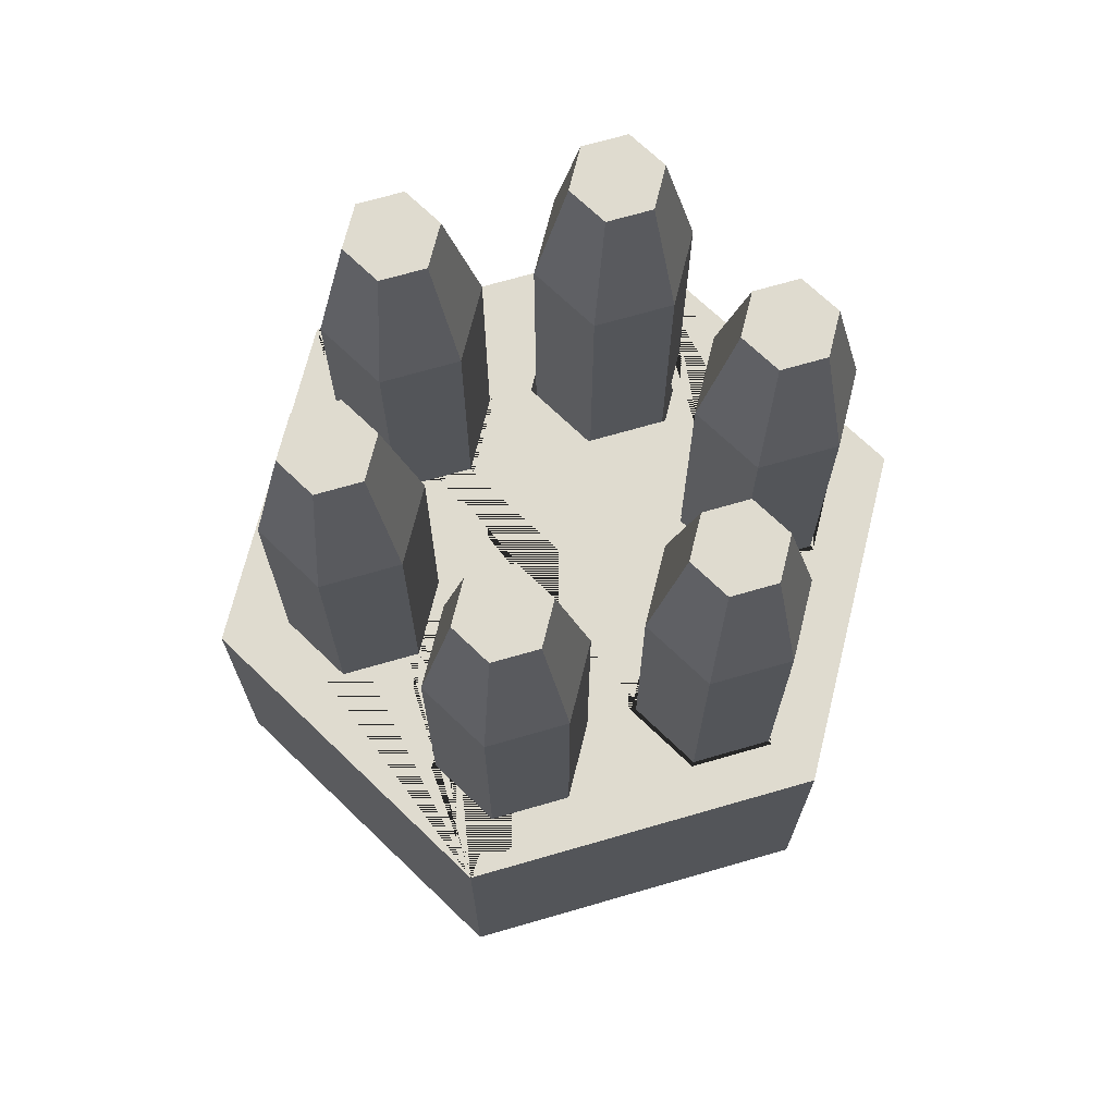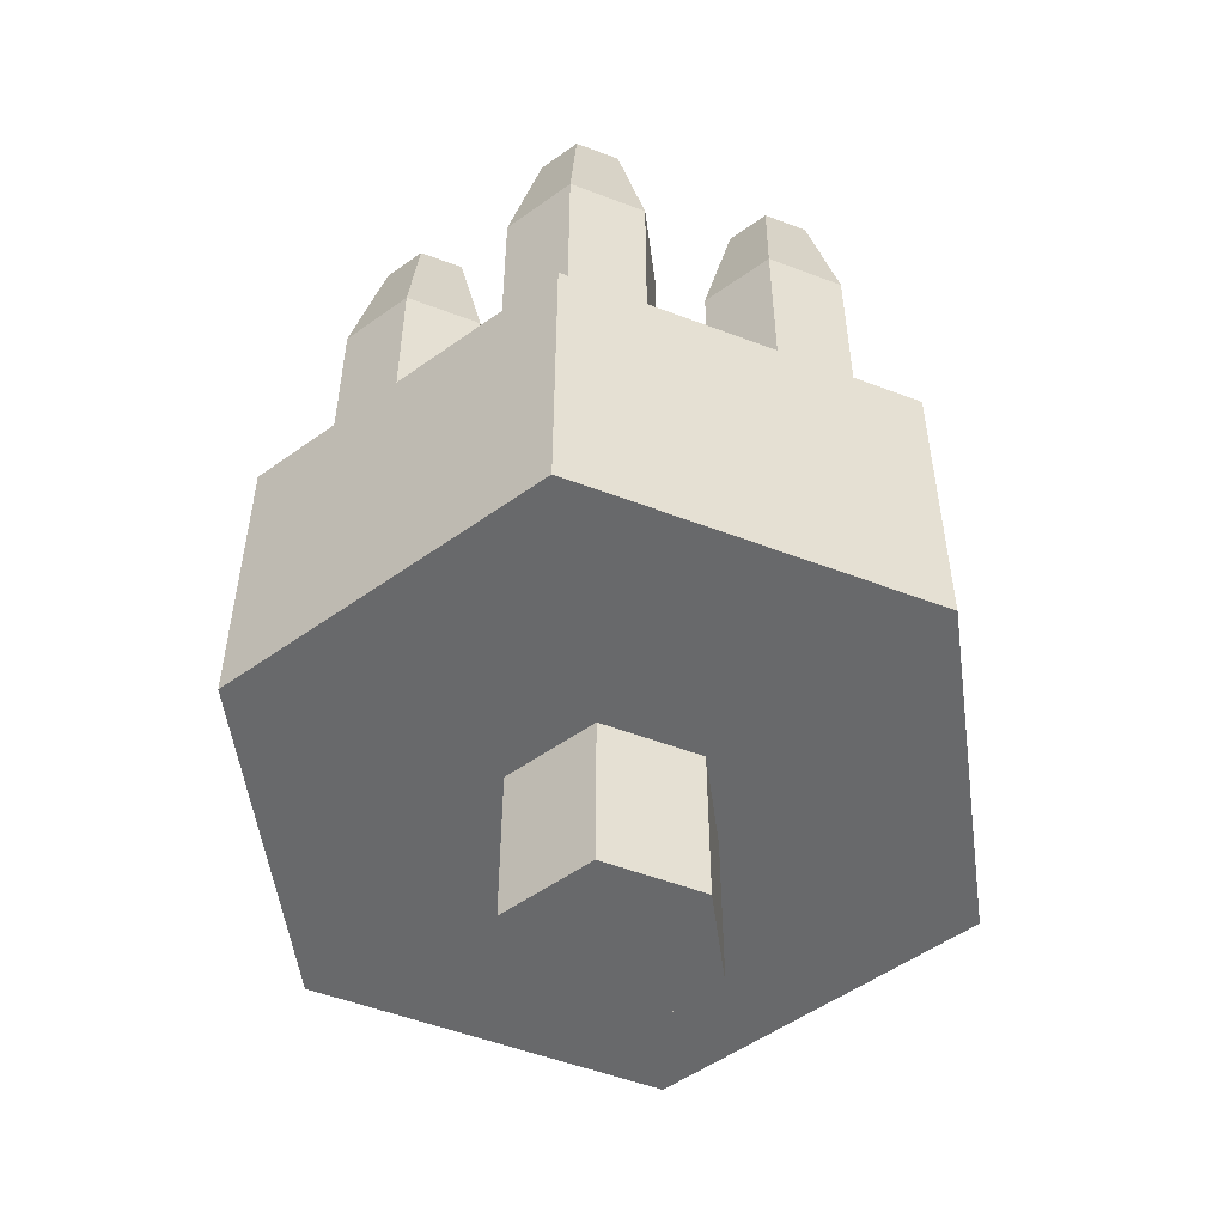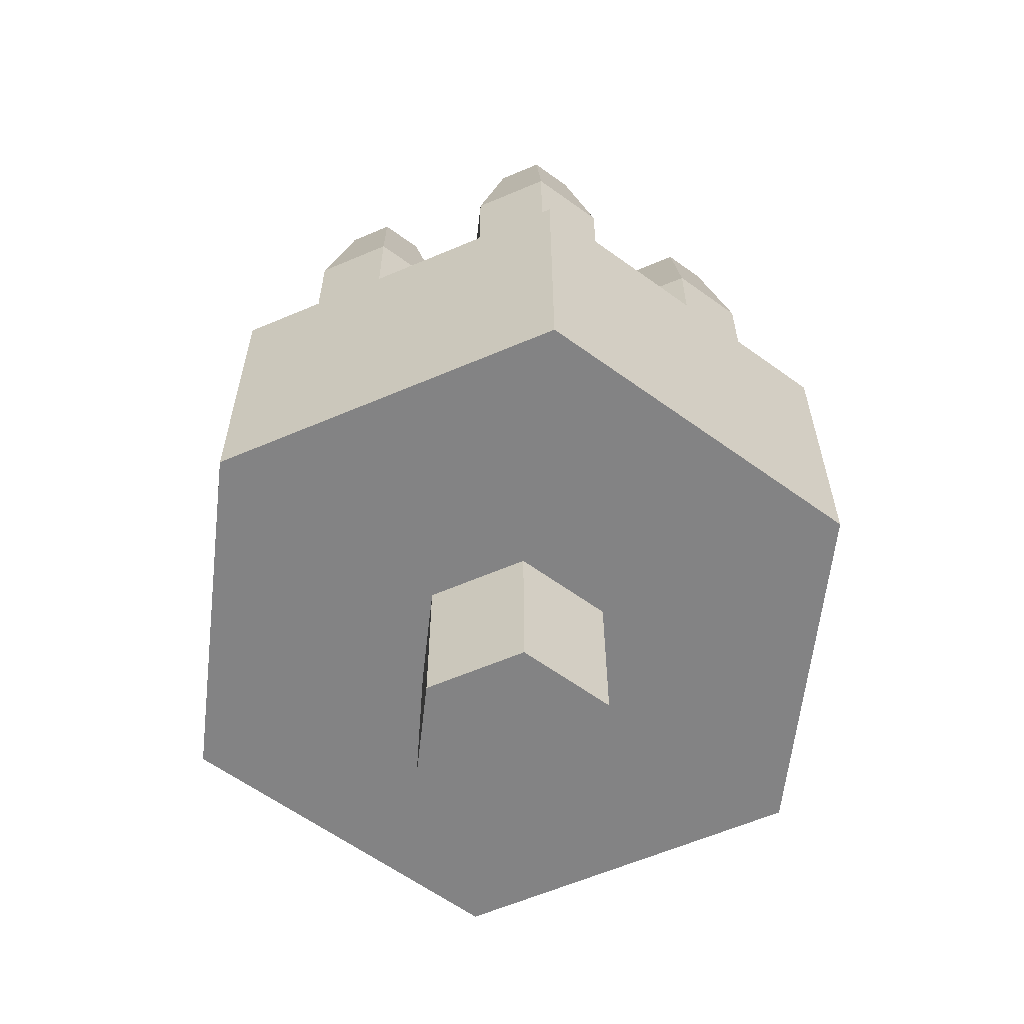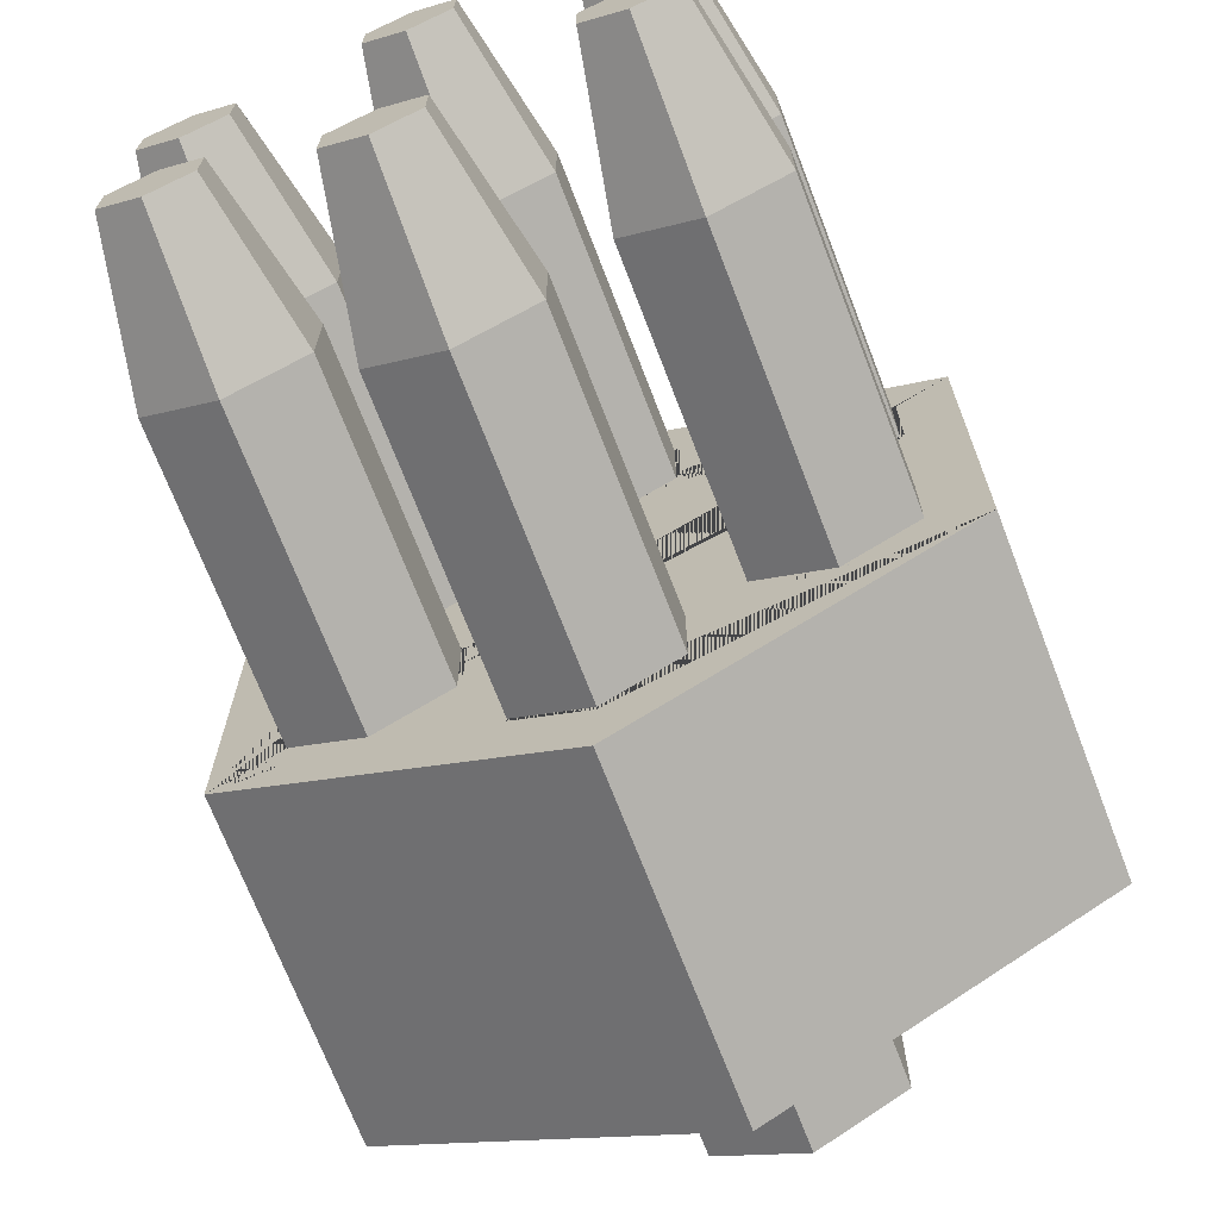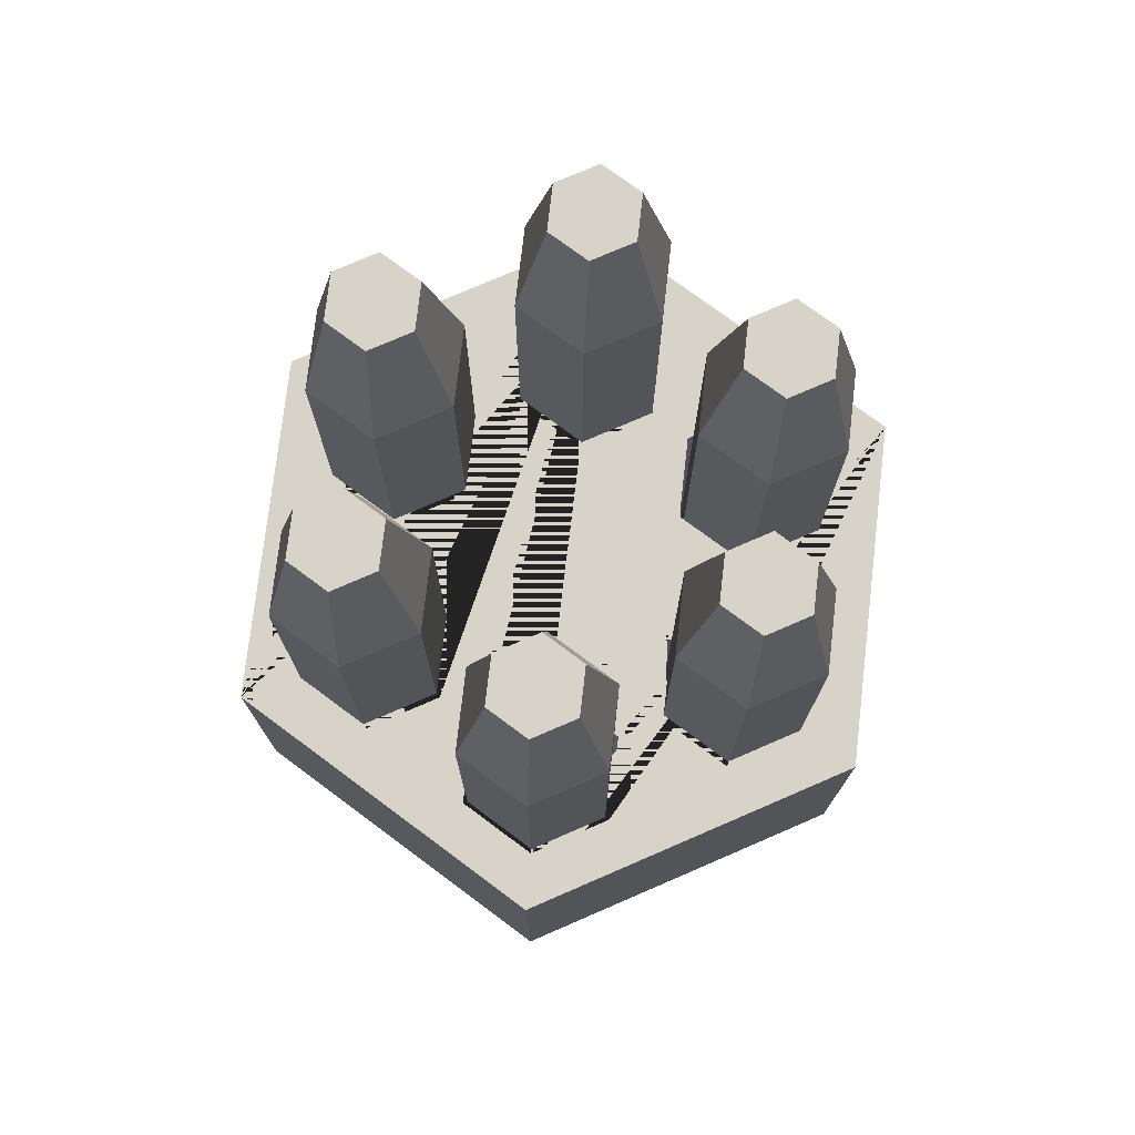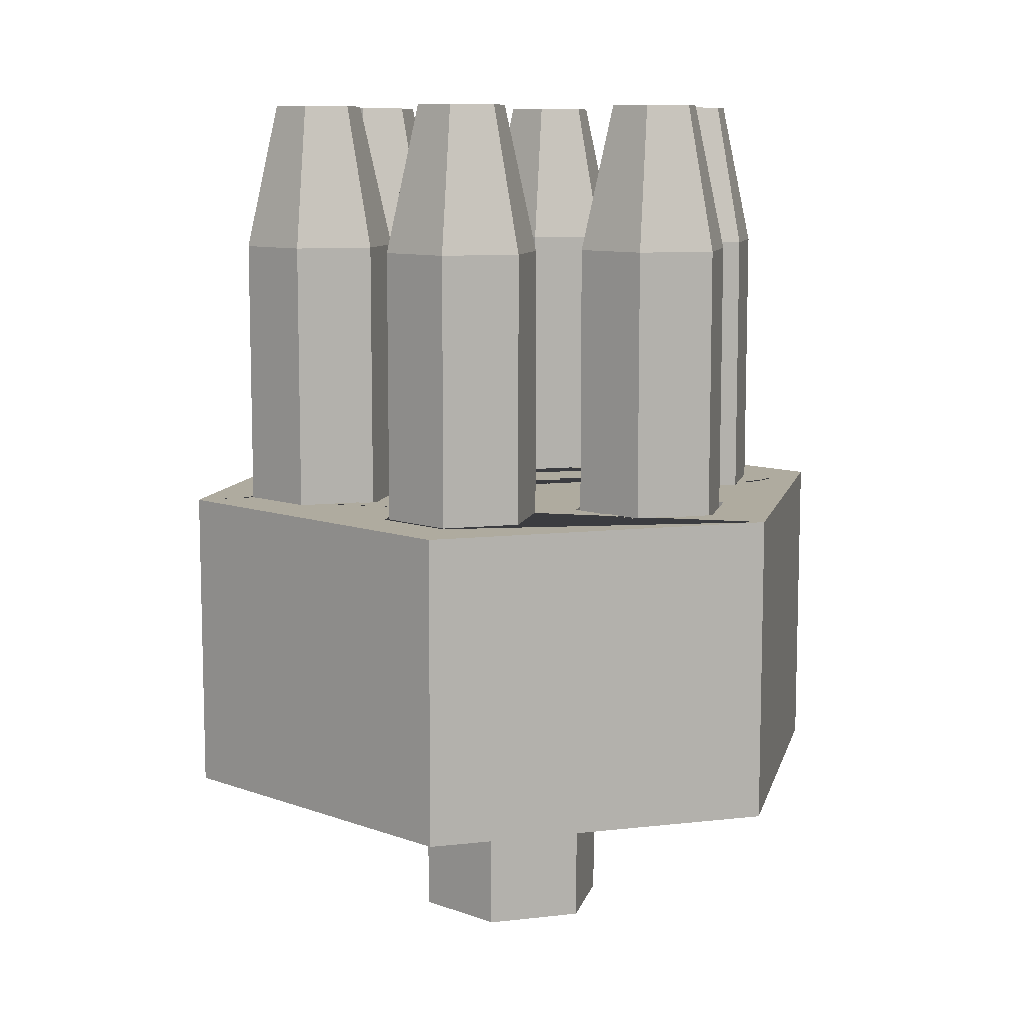
<metadata>
{"format":"obj","ext":"obj","renderer":"f3d","projection":"perspective","resolution":1024,"background":"white","views":[{"elev":70.5,"azim":-106.1,"up":"+Y"},{"elev":-52.6,"azim":-52.3,"up":"+Y"},{"elev":-61.1,"azim":173.5,"up":"+Y"},{"elev":-70.5,"azim":-159.0,"up":"+Z"},{"elev":75.8,"azim":-53.4,"up":"+Y"},{"elev":9.6,"azim":13.3,"up":"+Y"}]}
</metadata>
<code>
o Revolver_Speedloader_Cylinder.005
v -0.01055 -0.01615 0.00152
v -0.01055 0.01647 0.00152
v -0.006623 -0.01615 0.003788
v -0.006623 0.01647 0.003788
v -0.006623 -0.01615 0.008323
v -0.006623 0.01647 0.008323
v -0.01055 -0.01615 0.01059
v -0.01055 0.01647 0.01059
v -0.01448 -0.01615 0.008323
v -0.01448 0.01647 0.008323
v -0.01448 -0.01615 0.003788
v -0.01448 0.01647 0.003788
v -0.01055 0.02497 0.003442
v -0.008287 0.02497 0.004749
v -0.008287 0.02497 0.007362
v -0.01055 0.02497 0.008669
v -0.01281 0.02497 0.007362
v -0.01281 0.02497 0.004749
v -0.01055 -0.01615 -0.01048
v -0.01055 0.01647 -0.01048
v -0.006623 -0.01615 -0.008212
v -0.006623 0.01647 -0.008212
v -0.006623 -0.01615 -0.003677
v -0.006623 0.01647 -0.003677
v -0.01055 -0.01615 -0.001409
v -0.01055 0.01647 -0.001409
v -0.01448 -0.01615 -0.003677
v -0.01448 0.01647 -0.003677
v -0.01448 -0.01615 -0.008212
v -0.01448 0.01647 -0.008212
v -0.01055 0.02497 -0.008558
v -0.008287 0.02497 -0.007251
v -0.008287 0.02497 -0.004638
v -0.01055 0.02497 -0.003331
v -0.01281 0.02497 -0.004638
v -0.01281 0.02497 -0.007251
v 0.01045 -0.01615 0.00152
v 0.01045 0.01647 0.00152
v 0.01438 -0.01615 0.003788
v 0.01438 0.01647 0.003788
v 0.01438 -0.01615 0.008323
v 0.01438 0.01647 0.008323
v 0.01045 -0.01615 0.01059
v 0.01045 0.01647 0.01059
v 0.006522 -0.01615 0.008323
v 0.006522 0.01647 0.008323
v 0.006522 -0.01615 0.003788
v 0.006522 0.01647 0.003788
v 0.01045 0.02497 0.003442
v 0.01271 0.02497 0.004749
v 0.01271 0.02497 0.007362
v 0.01045 0.02497 0.008669
v 0.008186 0.02497 0.007362
v 0.008186 0.02497 0.004749
v 0.01045 -0.01615 -0.01048
v 0.01045 0.01647 -0.01048
v 0.01438 -0.01615 -0.008212
v 0.01438 0.01647 -0.008212
v 0.01438 -0.01615 -0.003677
v 0.01438 0.01647 -0.003677
v 0.01045 -0.01615 -0.001409
v 0.01045 0.01647 -0.001409
v 0.006522 -0.01615 -0.003677
v 0.006522 0.01647 -0.003677
v 0.006522 -0.01615 -0.008212
v 0.006522 0.01647 -0.008212
v 0.01045 0.02497 -0.008558
v 0.01271 0.02497 -0.007251
v 0.01271 0.02497 -0.004638
v 0.01045 0.02497 -0.003331
v 0.008186 0.02497 -0.004638
v 0.008186 0.02497 -0.007251
v 0.000125 -0.01615 0.00752
v 0.000125 0.01647 0.00752
v 0.004053 -0.01615 0.009788
v 0.004053 0.01647 0.009788
v 0.004053 -0.01615 0.01432
v 0.004053 0.01647 0.01432
v 0.000125 -0.01615 0.01659
v 0.000125 0.01647 0.01659
v -0.003803 -0.01615 0.01432
v -0.003803 0.01647 0.01432
v -0.003803 -0.01615 0.009788
v -0.003803 0.01647 0.009788
v 0.000125 0.02497 0.009442
v 0.002388 0.02497 0.01075
v 0.002388 0.02497 0.01336
v 0.000125 0.02497 0.01467
v -0.002138 0.02497 0.01336
v -0.002138 0.02497 0.01075
v 0.000125 -0.01615 -0.01648
v 0.000125 0.01647 -0.01648
v 0.004053 -0.01615 -0.01421
v 0.004053 0.01647 -0.01421
v 0.004053 -0.01615 -0.009677
v 0.004053 0.01647 -0.009677
v 0.000125 -0.01615 -0.007409
v 0.000125 0.01647 -0.007409
v -0.003803 -0.01615 -0.009677
v -0.003803 0.01647 -0.009677
v -0.003803 -0.01615 -0.01421
v -0.003803 0.01647 -0.01421
v 0.000125 0.02497 -0.01456
v 0.002388 0.02497 -0.01325
v 0.002388 0.02497 -0.01064
v 0.000125 0.02497 -0.009331
v -0.002138 0.02497 -0.01064
v -0.002138 0.02497 -0.01325
v 0.000262 -0.01721 -0.005856
v 0.000262 0.000765 -0.0205
v 0.00526 -0.01721 -0.002971
v 0.01794 0.000765 -0.01029
v 0.00526 -0.01721 0.0028
v 0.01794 0.000765 0.01012
v 0.000262 -0.01721 0.005686
v 0.000262 0.000765 0.02033
v -0.004736 -0.01721 0.0028
v -0.01742 0.000765 0.01012
v -0.004736 -0.01721 -0.002971
v -0.01742 0.000765 -0.01029
v -0.01053 0.000765 0.01085
v -0.006361 0.000765 0.008448
v -0.01469 0.000765 0.003637
v 0.01043 0.000765 -0.001159
v 0.006263 0.000765 -0.008375
v 0.0146 0.000765 -0.003565
v 0.01044 0.000765 0.01081
v 0.006272 0.000765 0.008405
v -0.01053 -0.01566 0.01085
v 0.000118 0.000765 -0.01675
v 0.00428 0.000765 0.01008
v 0.00428 0.000765 0.01442
v 0.000114 0.000765 0.007202
v 0.006272 0.000765 0.003594
v -0.01479 0.000765 -0.008341
v -0.01053 0.000765 0.001231
v 0.006263 0.000765 -0.003565
v -0.01469 0.000765 0.008448
v 0.0146 0.000765 0.003594
v -0.00648 -0.01069 -0.008353
v -0.00646 0.000765 -0.008341
v 0.01043 0.000765 -0.01078
v -0.004052 0.000765 0.01442
v 0.000114 0.000765 0.01682
v -0.01063 0.000765 -0.001125
v -0.00646 0.000765 -0.003531
v 0.01044 0.000765 0.001188
v -0.004048 0.000765 -0.009536
v 0.004284 0.000765 -0.01435
v -0.004048 0.000765 -0.01435
v 0.000118 0.000765 -0.007131
v 0.0146 0.000765 -0.008375
v -0.006361 0.000765 0.003637
v 0.004262 0.000765 -0.009523
v -0.004052 0.000765 0.01008
v -0.01479 0.000765 -0.003531
v 0.0146 0.000765 0.008405
v -0.01063 0.000765 -0.01075
v 0.000262 -0.01721 -0.0205
v 0.01794 -0.01721 -0.01029
v 0.01794 -0.01721 0.01012
v 0.000262 -0.01721 0.02033
v -0.01742 -0.01721 0.01012
v -0.01742 -0.01721 -0.01029
v 0.000262 -0.02697 -0.005856
v 0.00526 -0.02697 -0.002971
v 0.00526 -0.02697 0.0028
v 0.000262 -0.02697 0.005686
v -0.004736 -0.02697 0.0028
v -0.004736 -0.02697 -0.002971
v -0.006361 -0.01566 0.008448
v -0.01469 -0.01566 0.008448
v -0.01469 -0.01566 0.003637
v 0.01043 -0.01566 -0.001159
v 0.0146 -0.01566 -0.003565
v 0.0146 -0.01566 -0.008375
v 0.000118 -0.01566 -0.01675
v -0.004048 -0.01566 -0.01435
v 0.00428 -0.01566 0.01442
v 0.00428 -0.01566 0.01008
v 0.006272 -0.01566 0.003594
v 0.006272 -0.01566 0.008405
v -0.01479 -0.01566 -0.008341
v -0.01479 -0.01566 -0.003531
v -0.01053 -0.01566 0.001231
v 0.0146 -0.01566 0.003594
v 0.01044 -0.01566 0.001188
v 0.006263 -0.01566 -0.003565
v -0.01063 -0.01566 -0.01075
v -0.00646 -0.01566 -0.008341
v 0.01043 -0.01566 -0.01078
v 0.006263 -0.01566 -0.008375
v -0.004052 -0.01566 0.01442
v 0.000114 -0.01566 0.01682
v -0.01063 -0.01566 -0.001125
v -0.00646 -0.01566 -0.003531
v -0.004048 -0.01566 -0.009536
v 0.000118 -0.01566 -0.007131
v 0.004284 -0.01566 -0.01435
v -0.006361 -0.01566 0.003637
v 0.004262 -0.01566 -0.009523
v -0.004052 -0.01566 0.01008
v 0.01044 -0.01566 0.01081
v 0.0146 -0.01566 0.008405
v 0.000114 -0.01566 0.007202
f 1 2 4 3
f 3 4 6 5
f 5 6 8 7
f 7 8 10 9
f 9 10 12 11
f 11 12 2 1
f 1 3 5 7 9 11
f 19 20 22 21
f 21 22 24 23
f 23 24 26 25
f 25 26 28 27
f 27 28 30 29
f 29 30 20 19
f 19 21 23 25 27 29
f 37 38 40 39
f 39 40 42 41
f 41 42 44 43
f 43 44 46 45
f 45 46 48 47
f 47 48 38 37
f 37 39 41 43 45 47
f 55 56 58 57
f 57 58 60 59
f 59 60 62 61
f 61 62 64 63
f 63 64 66 65
f 65 66 56 55
f 55 57 59 61 63 65
f 73 74 76 75
f 75 76 78 77
f 77 78 80 79
f 79 80 82 81
f 81 82 84 83
f 83 84 74 73
f 73 75 77 79 81 83
f 91 92 94 93
f 93 94 96 95
f 95 96 98 97
f 97 98 100 99
f 99 100 102 101
f 101 102 92 91
f 91 93 95 97 99 101
f 12 10 17 18
f 14 13 18 17 16 15
f 4 2 13 14
f 8 6 15 16
f 2 12 18 13
f 10 8 16 17
f 6 4 14 15
f 30 28 35 36
f 32 31 36 35 34 33
f 22 20 31 32
f 26 24 33 34
f 20 30 36 31
f 28 26 34 35
f 24 22 32 33
f 48 46 53 54
f 50 49 54 53 52 51
f 40 38 49 50
f 44 42 51 52
f 38 48 54 49
f 46 44 52 53
f 42 40 50 51
f 66 64 71 72
f 68 67 72 71 70 69
f 58 56 67 68
f 62 60 69 70
f 56 66 72 67
f 64 62 70 71
f 60 58 68 69
f 84 82 89 90
f 86 85 90 89 88 87
f 76 74 85 86
f 80 78 87 88
f 74 84 90 85
f 82 80 88 89
f 78 76 86 87
f 102 100 107 108
f 104 103 108 107 106 105
f 94 92 103 104
f 98 96 105 106
f 92 102 108 103
f 100 98 106 107
f 96 94 104 105
f 113 115 168 167
f 165 166 167 168 169 170
f 109 111 166 165
f 119 109 165 170
f 115 117 169 168
f 111 113 167 166
f 117 119 170 169
f 159 110 112 160
f 160 112 114 161
f 161 114 116 162
f 162 116 118 163
f 112 152 126 124 137 125 154 151 148 141 146 145 156 120 118 138 123 136 153 134 147 139 157 114
f 163 118 120 164
f 164 120 110 159
f 114 157 127 131 132 144 143 155 122 121 138 118 116
f 153 122 155 133 131 127 128 134
f 120 156 135 158 141 148 150 130 149 154 125 142 152 112 110
f 111 109 159 160
f 113 111 160 161
f 115 113 161 162
f 117 115 162 163
f 119 117 163 164
f 109 119 164 159
f 132 131 180 179
f 149 130 177 199
f 130 150 178 177
f 148 151 198 197
f 147 134 181 187
f 128 127 203 182
f 183 184 195 196 190 189
f 177 178 197 198 201 199
f 174 175 176 191 192 188
f 181 182 203 204 186 187
f 179 180 205 202 193 194
f 129 171 200 185 173 172
f 150 148 197 178
f 134 128 182 181
f 153 136 185 200
f 135 156 184 183
f 152 142 191 176
f 136 123 173 185
f 151 154 201 198
f 139 147 187 186
f 154 149 199 201
f 155 143 193 202
f 137 124 174 188
f 133 155 202 205
f 156 145 195 184
f 141 158 189 190
f 125 137 188 192
f 121 122 171 129
f 127 157 204 203
f 142 125 192 191
f 138 121 129 172
f 123 138 172 173
f 157 139 186 204
f 143 144 194 193
f 131 133 205 180
f 124 126 175 174
f 158 135 183 189
f 144 132 179 194
f 122 153 200 171
f 126 152 176 175
f 145 146 196 195
f 146 141 190 196
l 141 140

</code>
